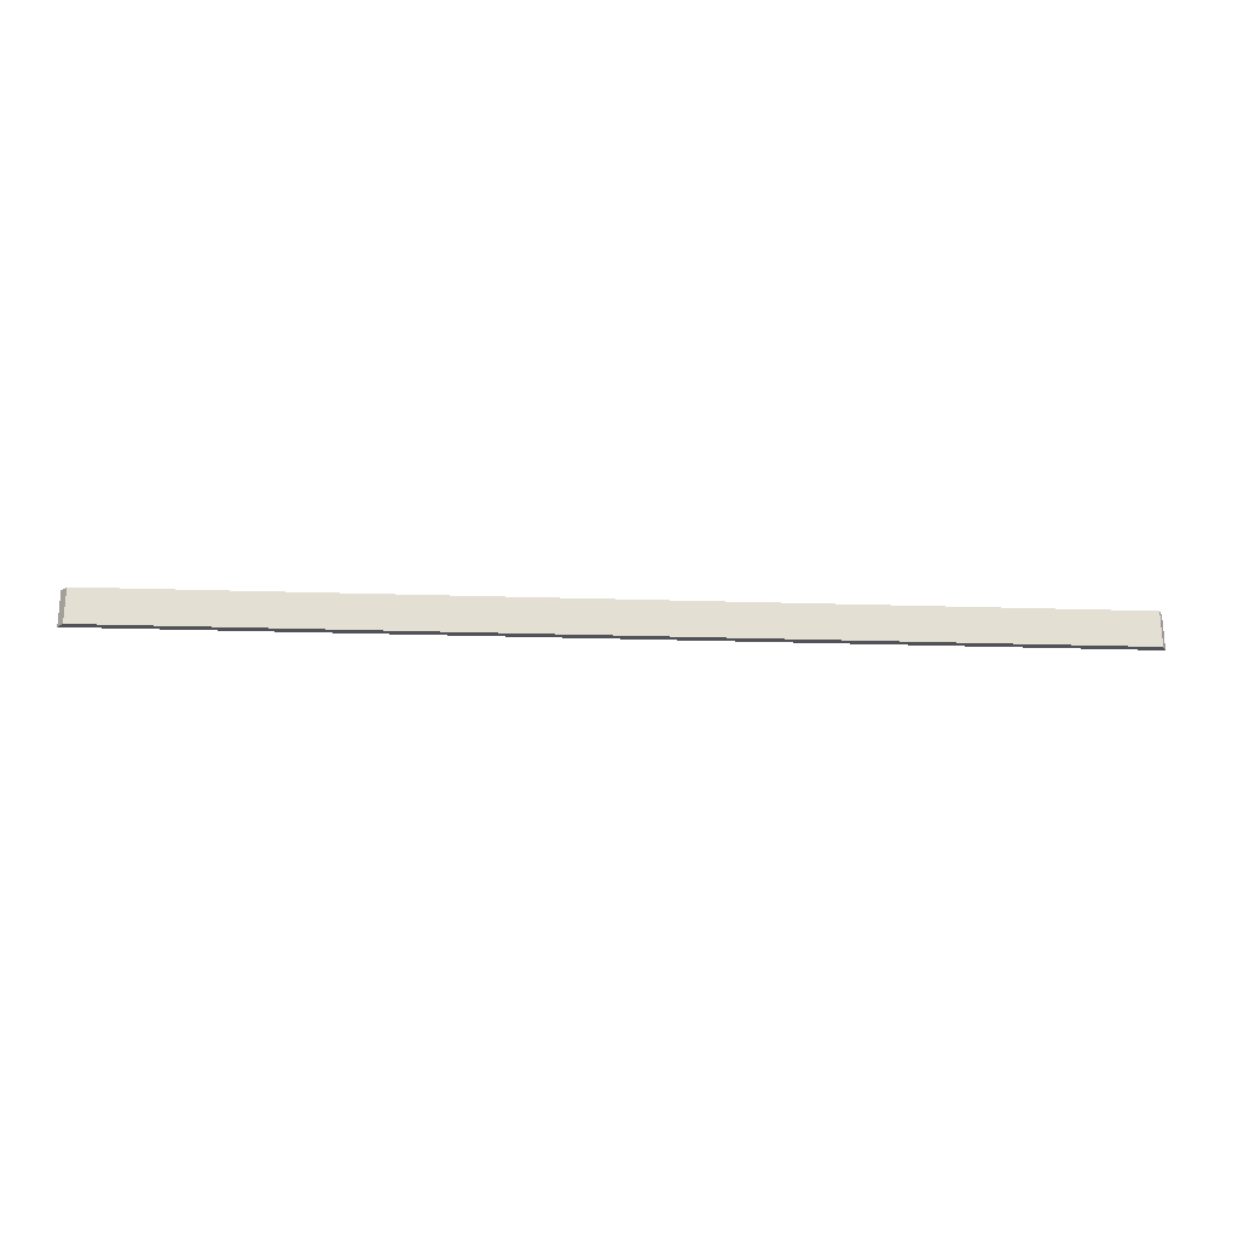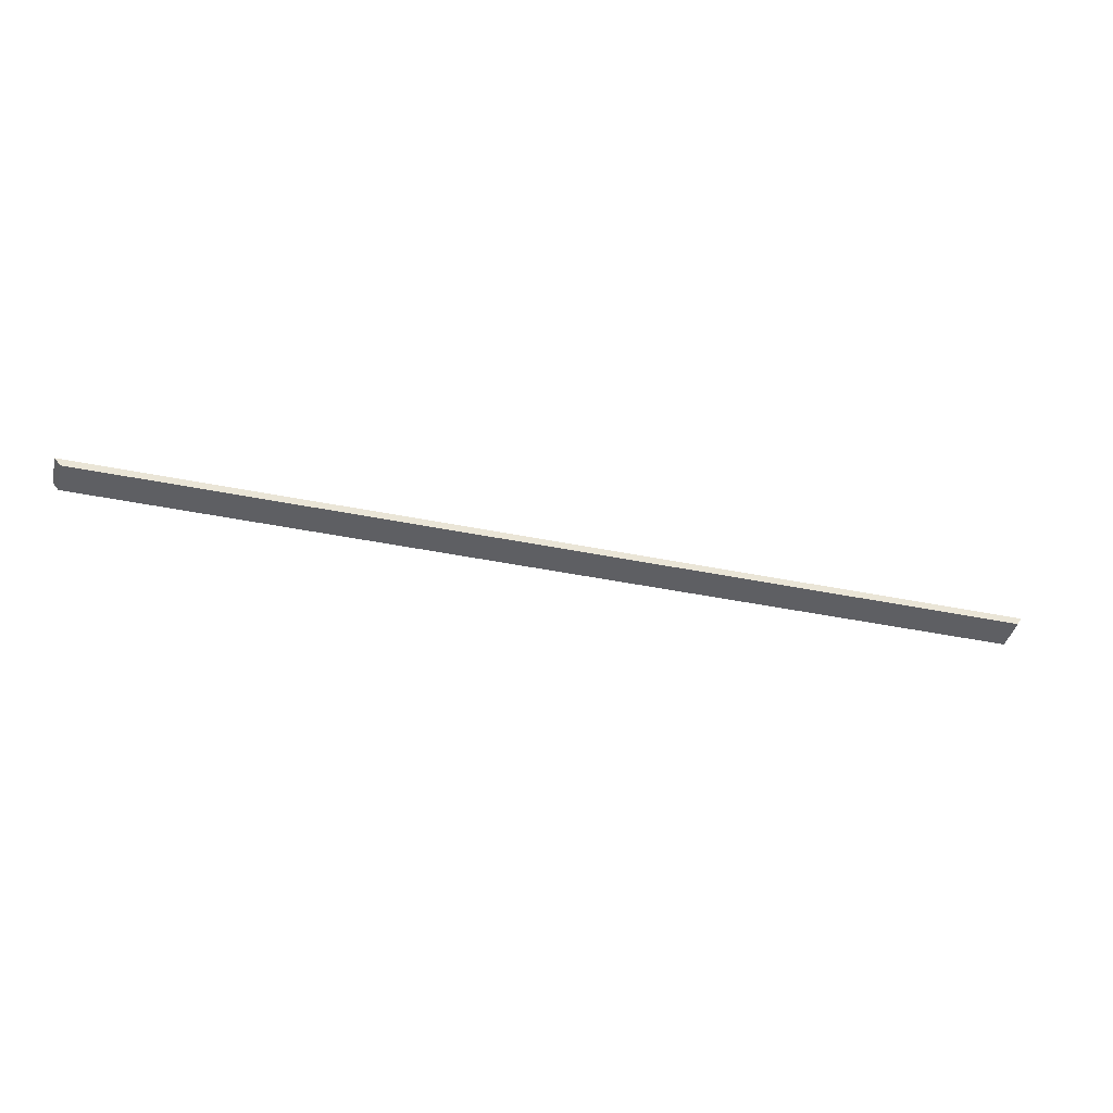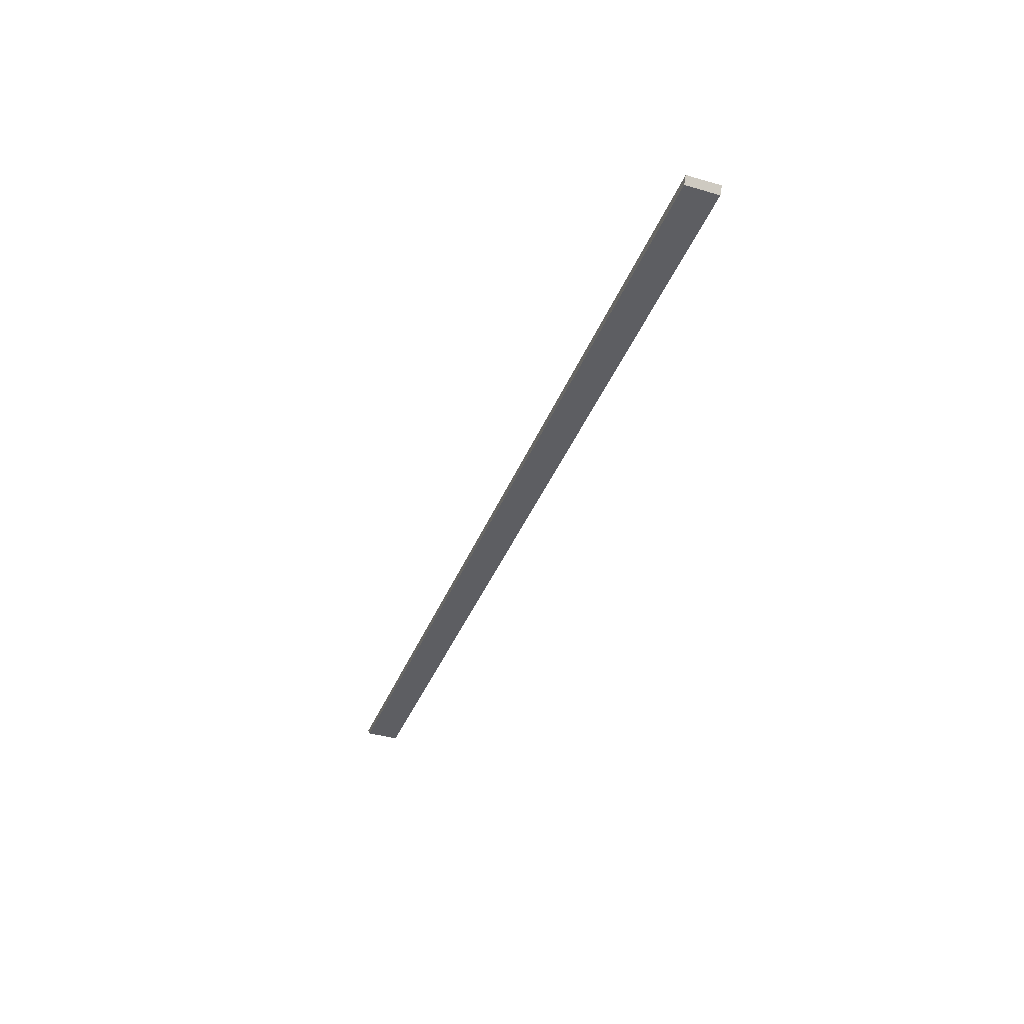
<metadata>
{"format":"obj","ext":"obj","renderer":"f3d","projection":"perspective","resolution":1024,"background":"white","views":[{"elev":-22.6,"azim":176.8,"up":"+Y"},{"elev":-41.0,"azim":165.9,"up":"+Z"},{"elev":-38.5,"azim":-110.0,"up":"+Z"}]}
</metadata>
<code>
v 0.2407 -0.216 0.07199
v 0.2407 -0.232 0.07199
v 0.2377 -0.232 0.06826
v -0.2087 -0.216 0.06826
v -0.2107 -0.216 0.07199
v 0.2377 -0.216 0.06826
v -0.2107 -0.232 0.07199
v -0.2087 -0.232 0.06826
f 1 2 3
f 5 2 1
f 6 1 3
f 6 3 4
f 6 5 1
f 6 4 5
f 7 3 2
f 7 2 5
f 7 5 4
f 8 7 4
f 8 4 3
f 8 3 7

</code>
